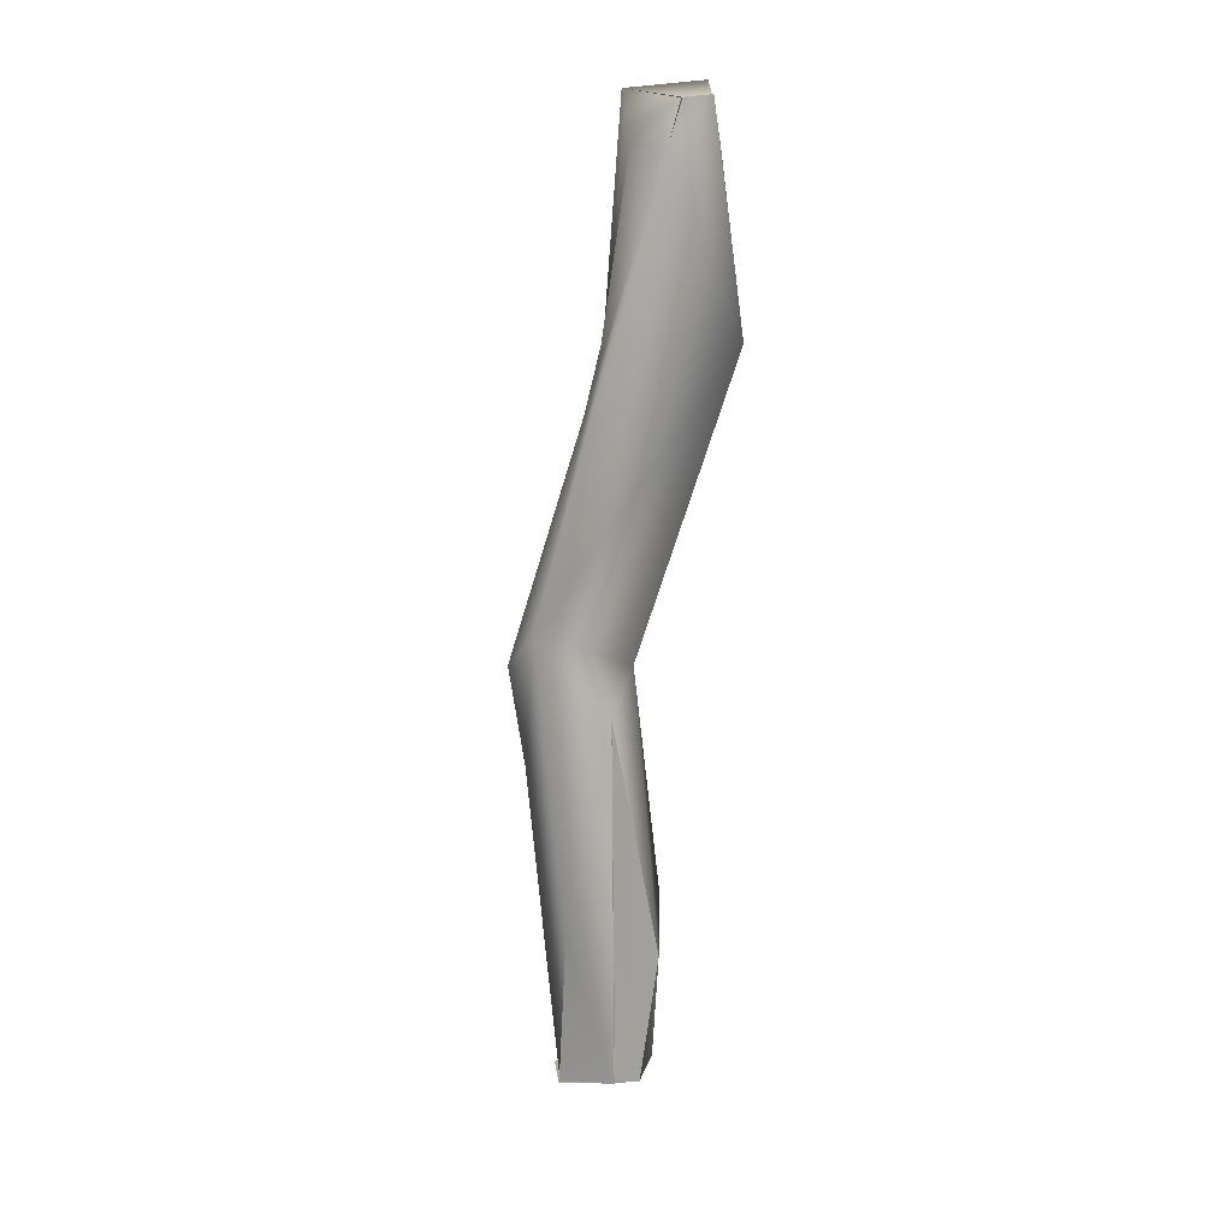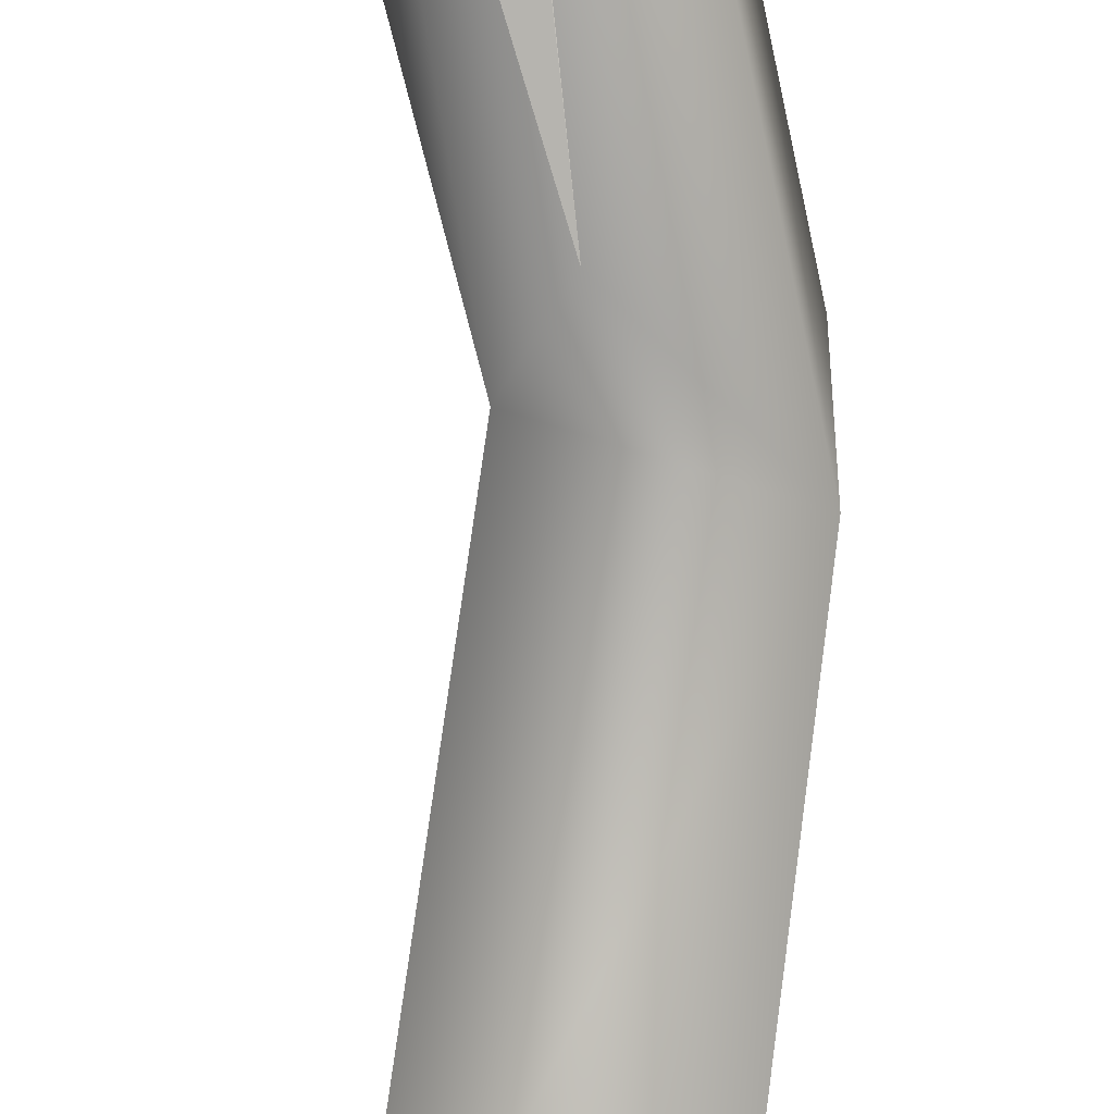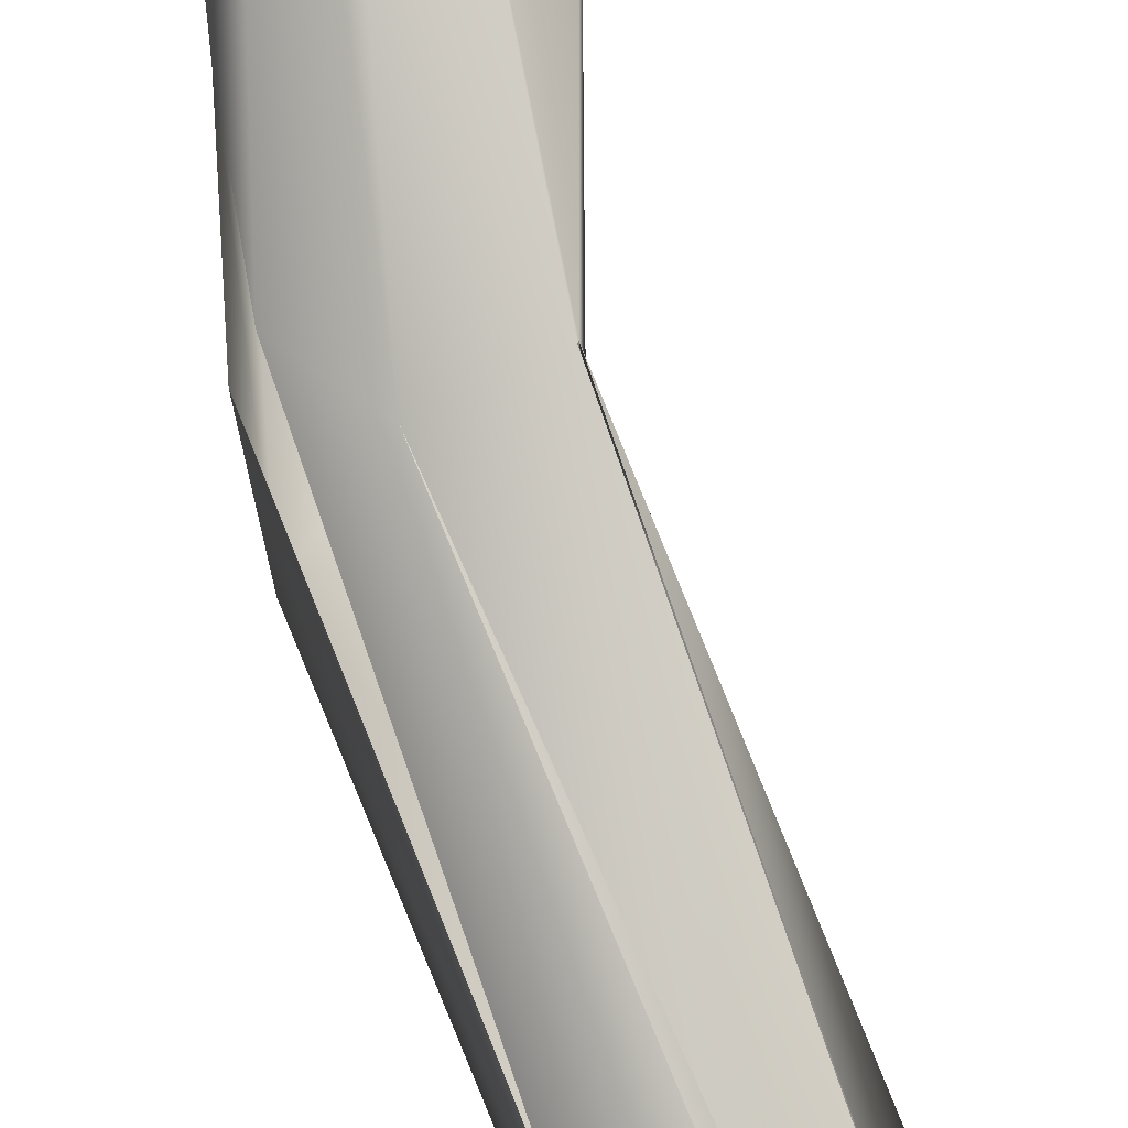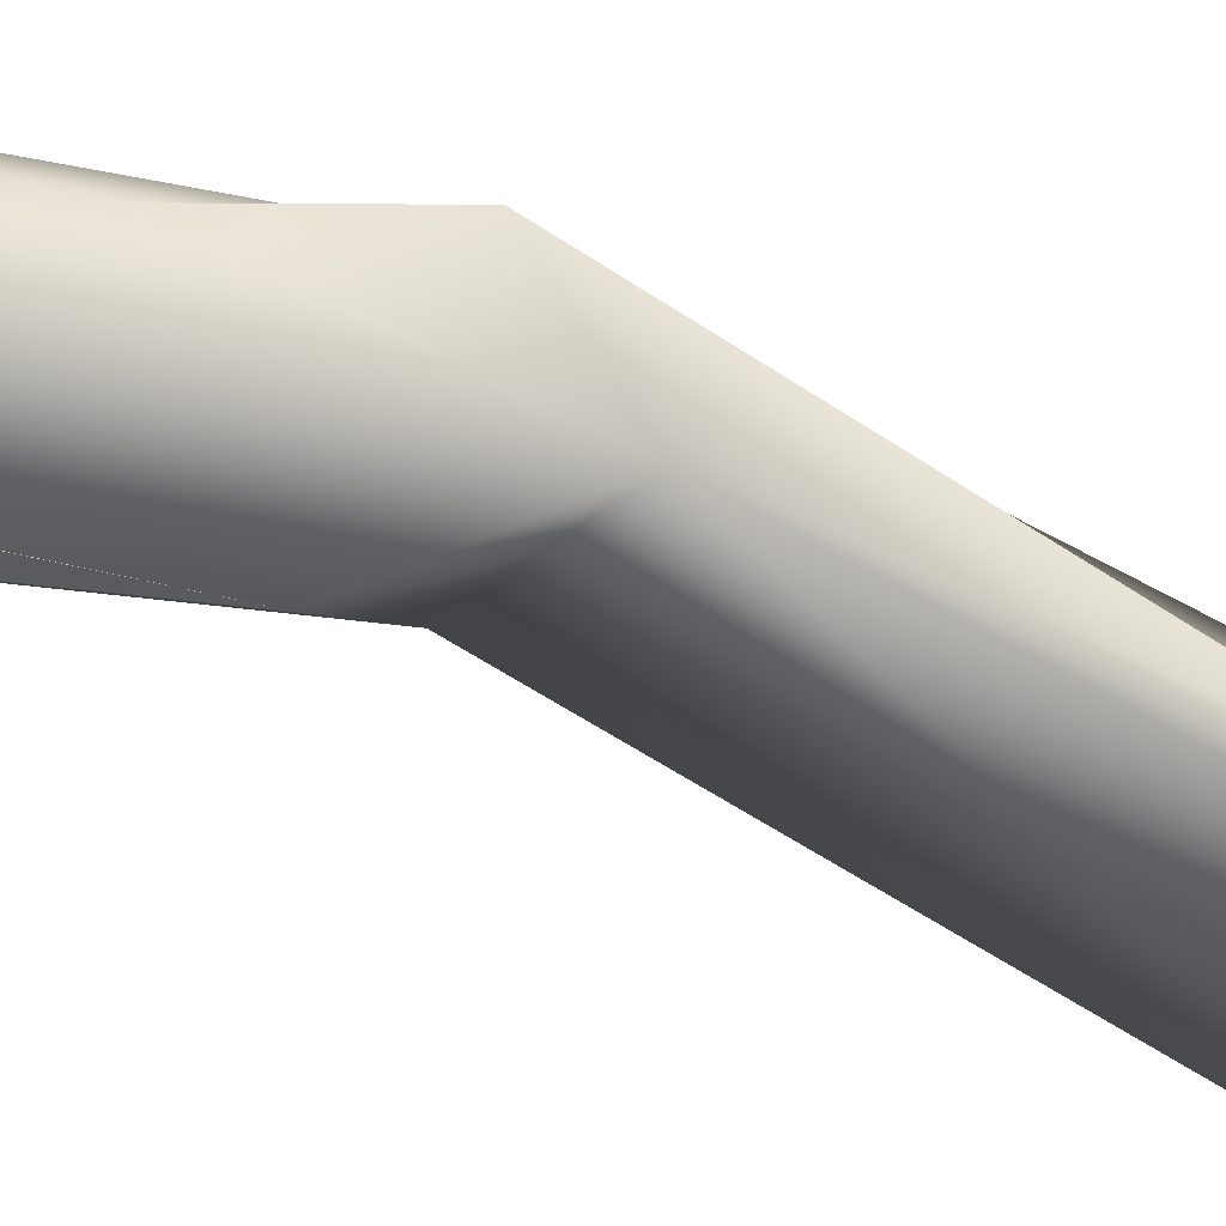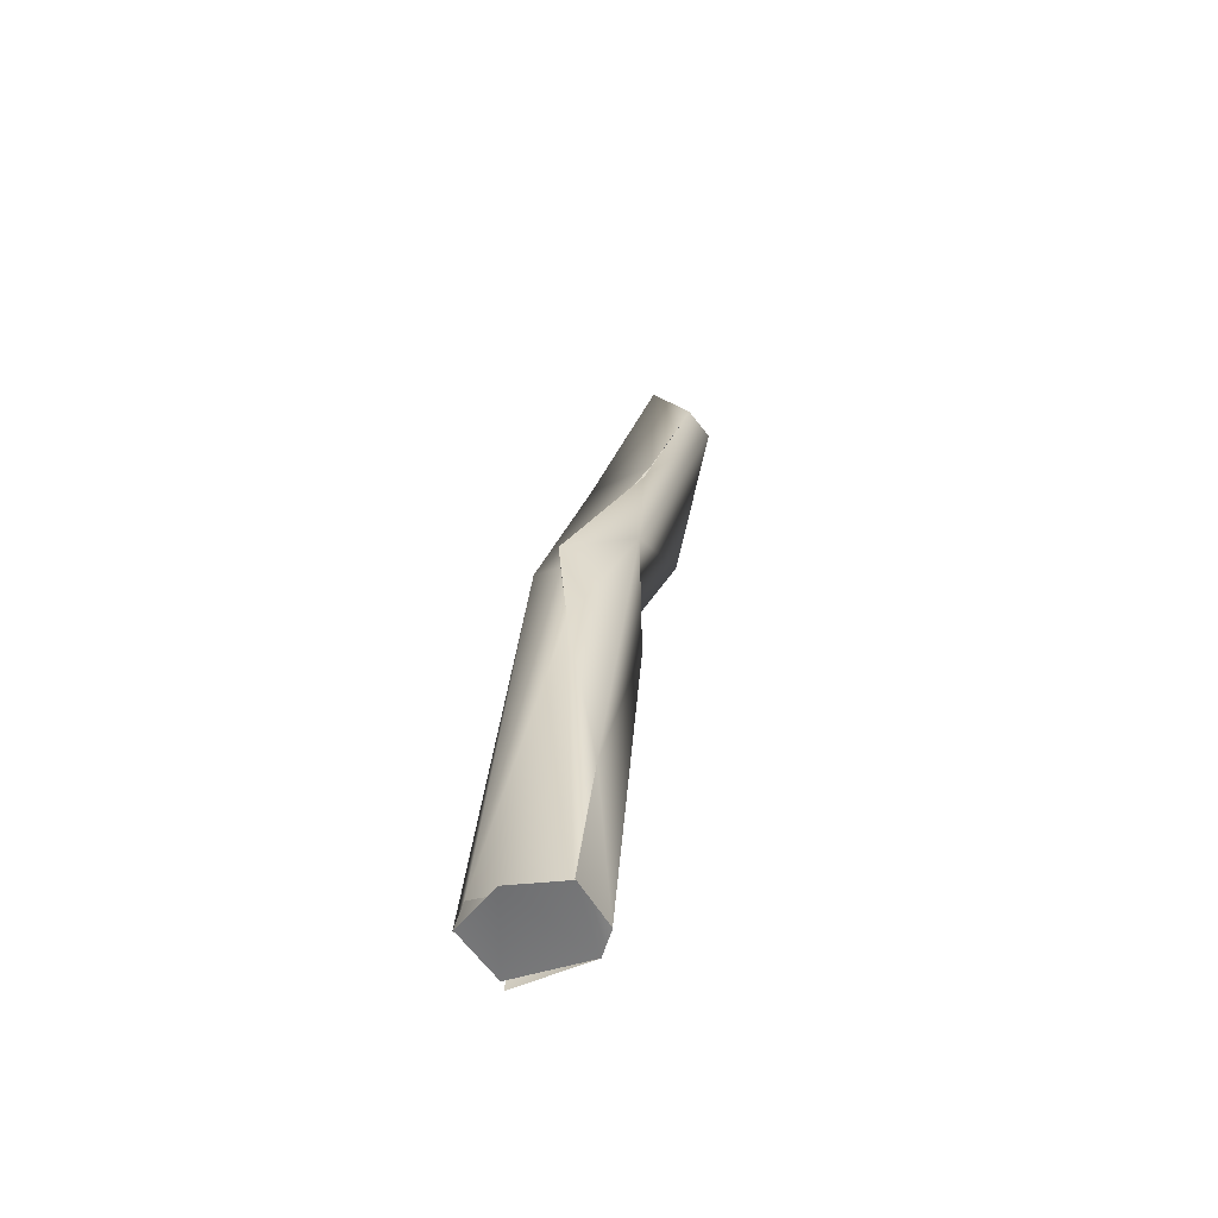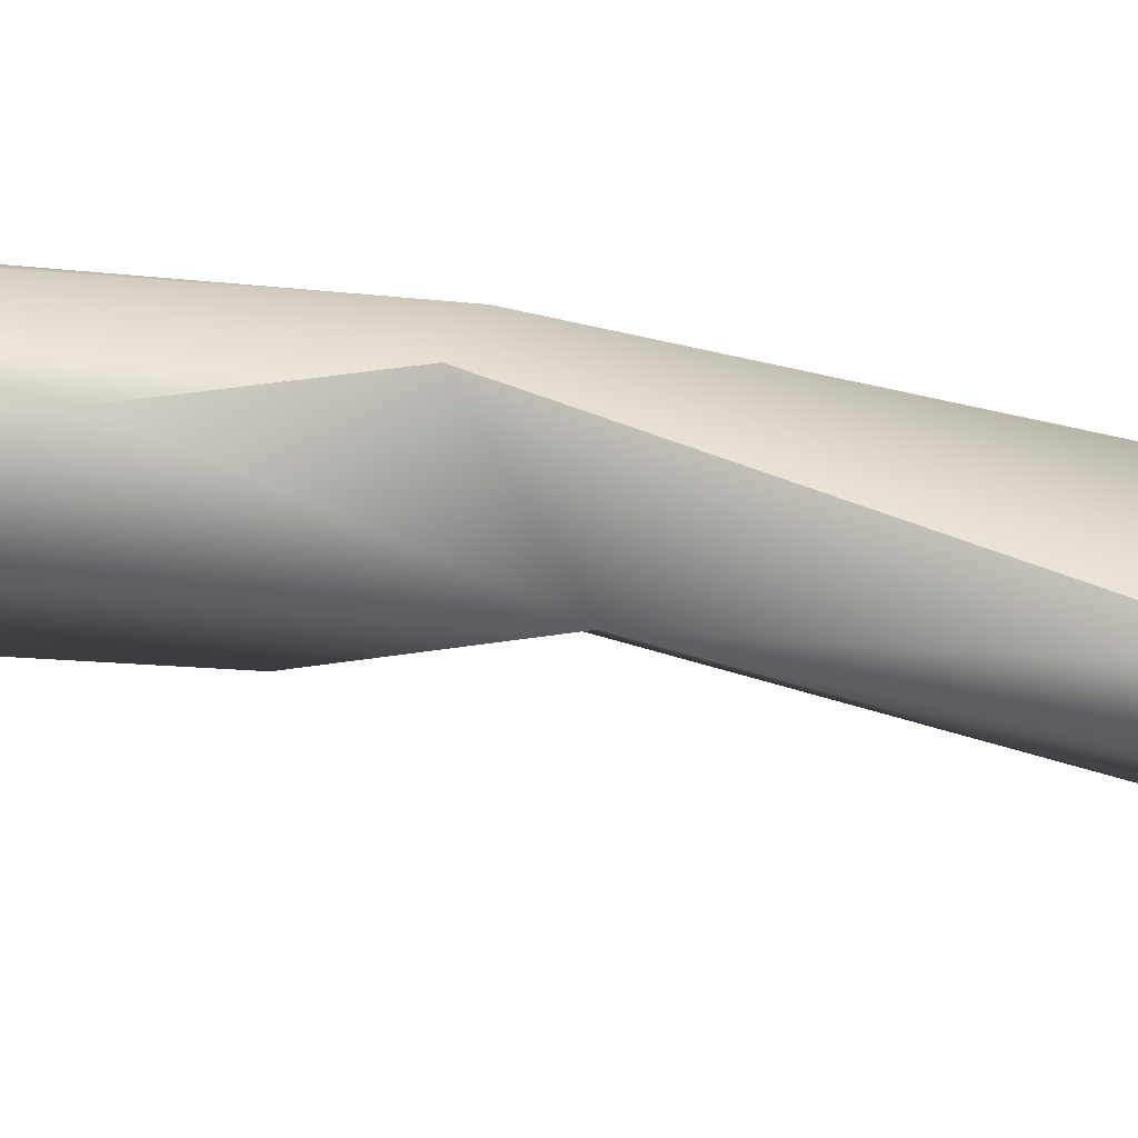
<metadata>
{"format":"obj","ext":"obj","renderer":"f3d","projection":"perspective","resolution":1024,"background":"white","views":[{"elev":13.4,"azim":-19.4,"up":"+Z"},{"elev":-77.6,"azim":-175.6,"up":"+Y"},{"elev":77.2,"azim":-11.2,"up":"+Y"},{"elev":-35.6,"azim":-106.4,"up":"+Y"},{"elev":-59.5,"azim":-100.5,"up":"+Z"},{"elev":2.8,"azim":-102.7,"up":"+Y"}]}
</metadata>
<code>
o FJ3483.obj_grp1.2103
v 0.05001 -0.4676 6.275
v 0.05069 -0.4916 6.29
v 0.06869 -0.4978 6.368
v 0.06975 -0.5007 6.379
v 0.0535 -0.469 6.27
v 0.06465 -0.4625 6.283
v 0.08655 -0.4831 6.385
v 0.06354 -0.4818 6.19
v 0.07351 -0.4965 6.264
v 0.07444 -0.4521 6.14
v 0.05416 -0.4714 6.244
v 0.07721 -0.4883 6.142
v 0.0631 -0.4763 6.139
v 0.07759 -0.4885 6.142
v 0.06254 -0.4768 6.139
v 0.06273 -0.4766 6.14
v 0.0861 -0.4872 6.141
v 0.06677 -0.459 6.138
v 0.07697 -0.4465 6.133
v 0.08211 -0.4505 6.138
v 0.08384 -0.5237 6.444
v 0.07219 -0.516 6.432
v 0.07408 -0.5035 6.446
v 0.07982 -0.5247 6.431
v 0.06869 -0.4978 6.368
v 0.1061 -0.5163 6.376
v 0.08325 -0.4888 6.278
v 0.08656 -0.4843 6.372
v 0.08239 -0.4665 6.278
v 0.08258 -0.4663 6.278
v 0.09877 -0.471 6.196
v 0.0914 -0.49 6.183
v 0.0914 -0.49 6.183
v 0.09842 -0.4654 6.138
v 0.0861 -0.4872 6.141
v 0.07753 -0.4883 6.142
v 0.0861 -0.4872 6.141
v 0.09247 -0.4669 6.141
v 0.09662 -0.4643 6.139
v 0.09523 -0.4602 6.141
v 0.08195 -0.4507 6.138
v 0.08195 -0.4507 6.138
v 0.09306 -0.5242 6.445
v 0.08411 -0.5242 6.444
v 0.08411 -0.5242 6.444
v 0.09283 -0.5237 6.444
v 0.09992 -0.5028 6.449
v 0.1 -0.4968 6.445
v 0.1057 -0.499 6.429
v 0.09662 -0.4989 6.444
f 1 2 3
f 5 4 6
f 6 4 7
f 1 11 2
f 11 8 2
f 5 6 10
f 5 10 11
f 9 2 8
f 12 9 8
f 11 13 8
f 16 12 8
f 14 15 17
f 13 11 10
f 15 18 17
f 22 21 23
f 23 4 22
f 4 23 7
f 21 22 24
f 22 25 24
f 24 25 2
f 26 24 2
f 26 2 27
f 28 29 6
f 27 2 9
f 27 31 30
f 32 27 9
f 27 32 31
f 29 20 6
f 20 10 6
f 30 20 29
f 32 34 31
f 35 9 36
f 33 9 35
f 37 34 32
f 30 38 20
f 39 17 18
f 42 39 18
f 43 44 24
f 45 46 23
f 47 23 46
f 7 23 47
f 48 7 47
f 49 28 7
f 48 49 7
f 43 24 26
f 30 26 27
f 28 49 29
f 30 31 38
f 50 43 49
f 26 49 43
f 26 30 49
l 40 41
l 18 19

</code>
